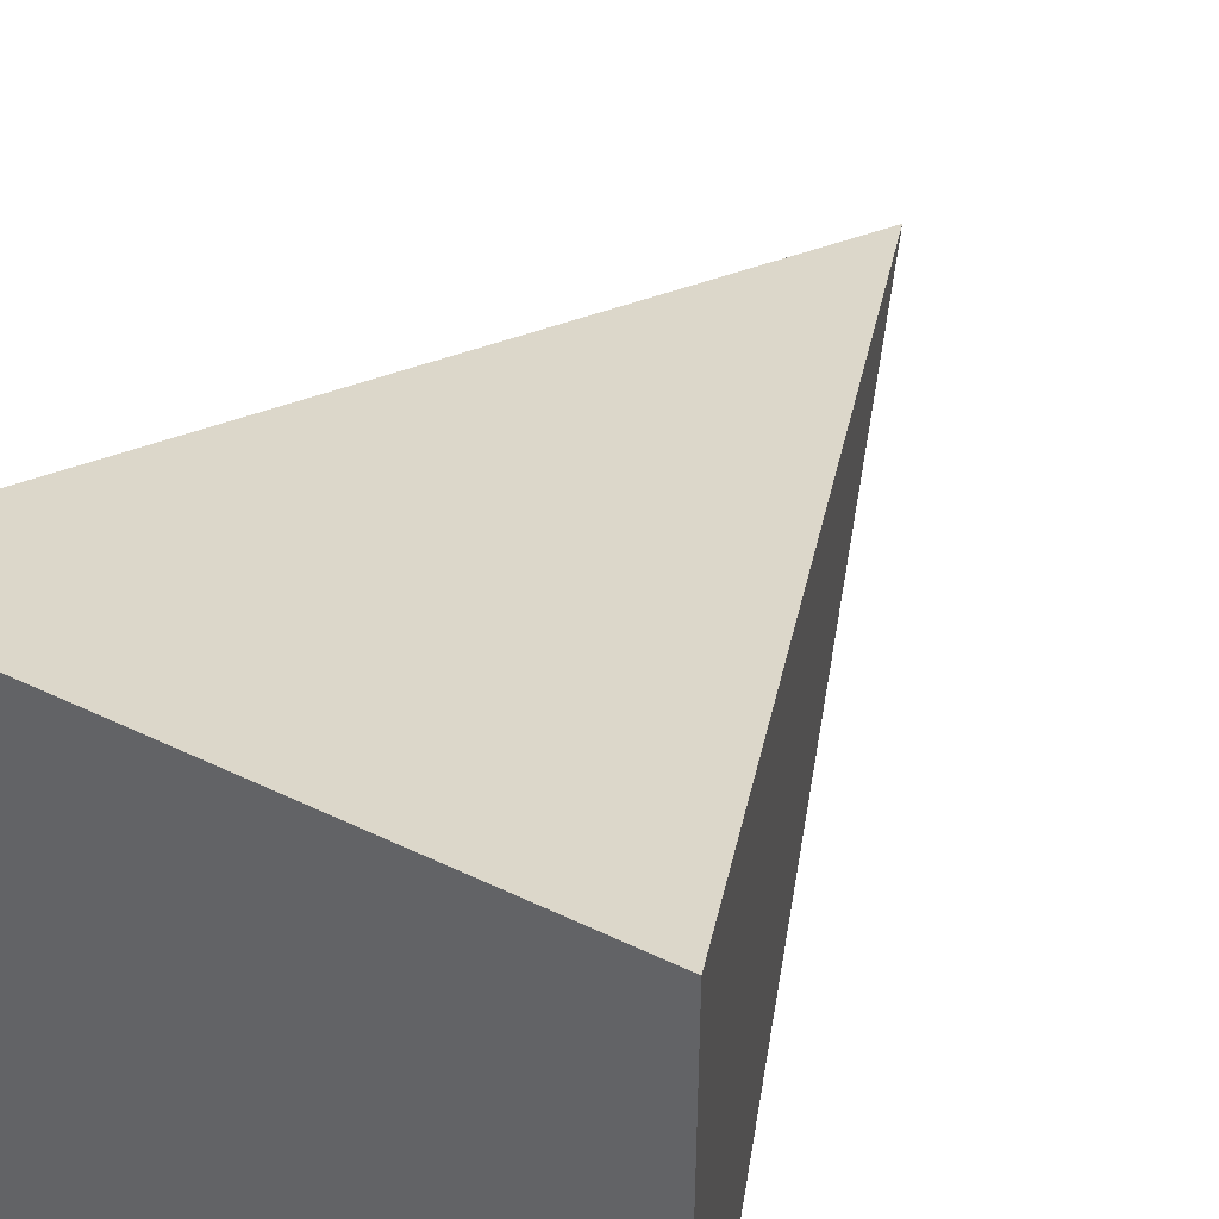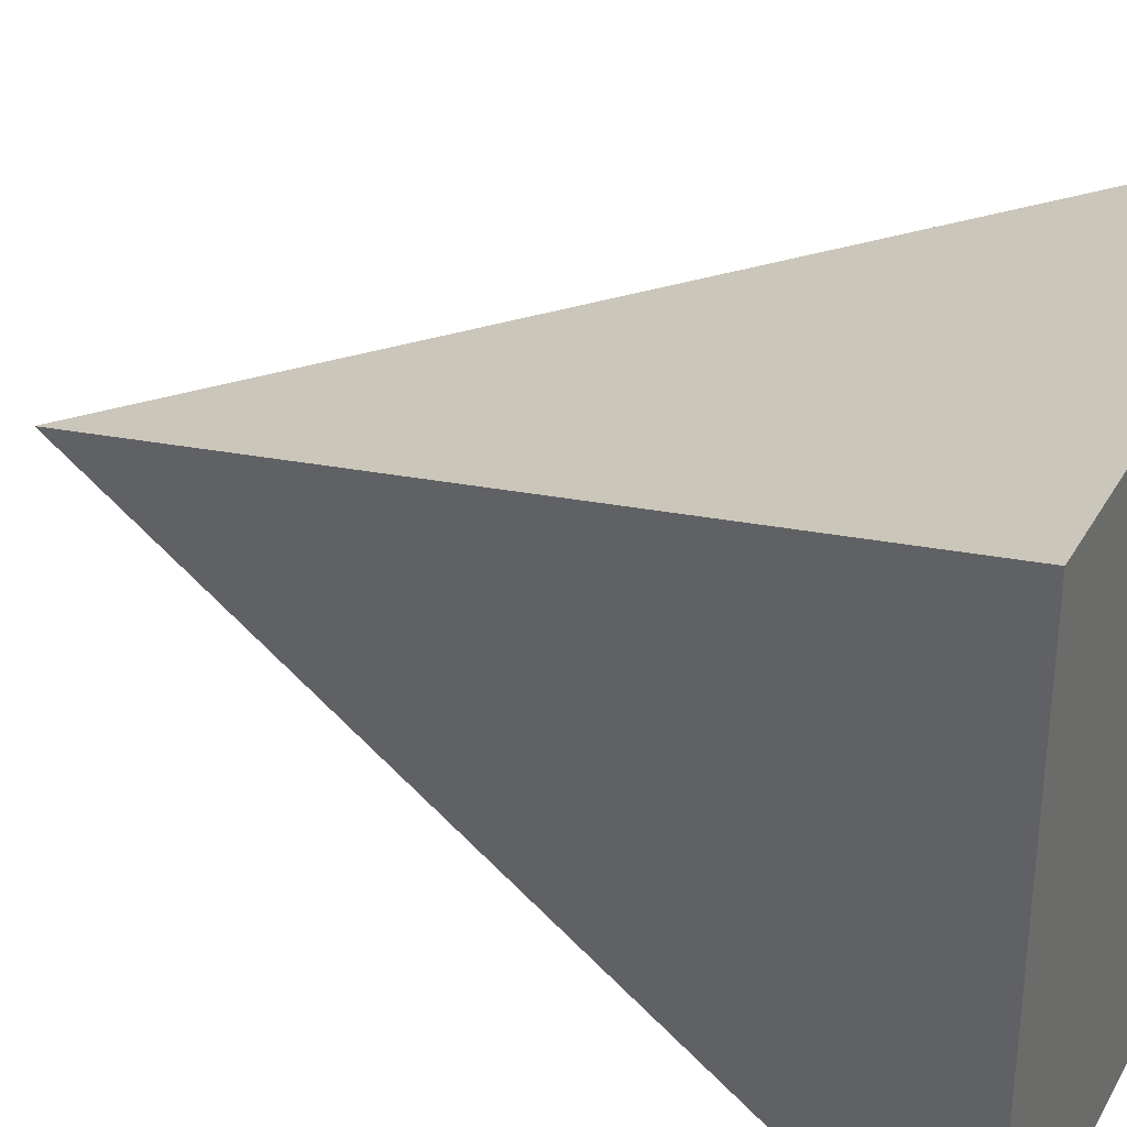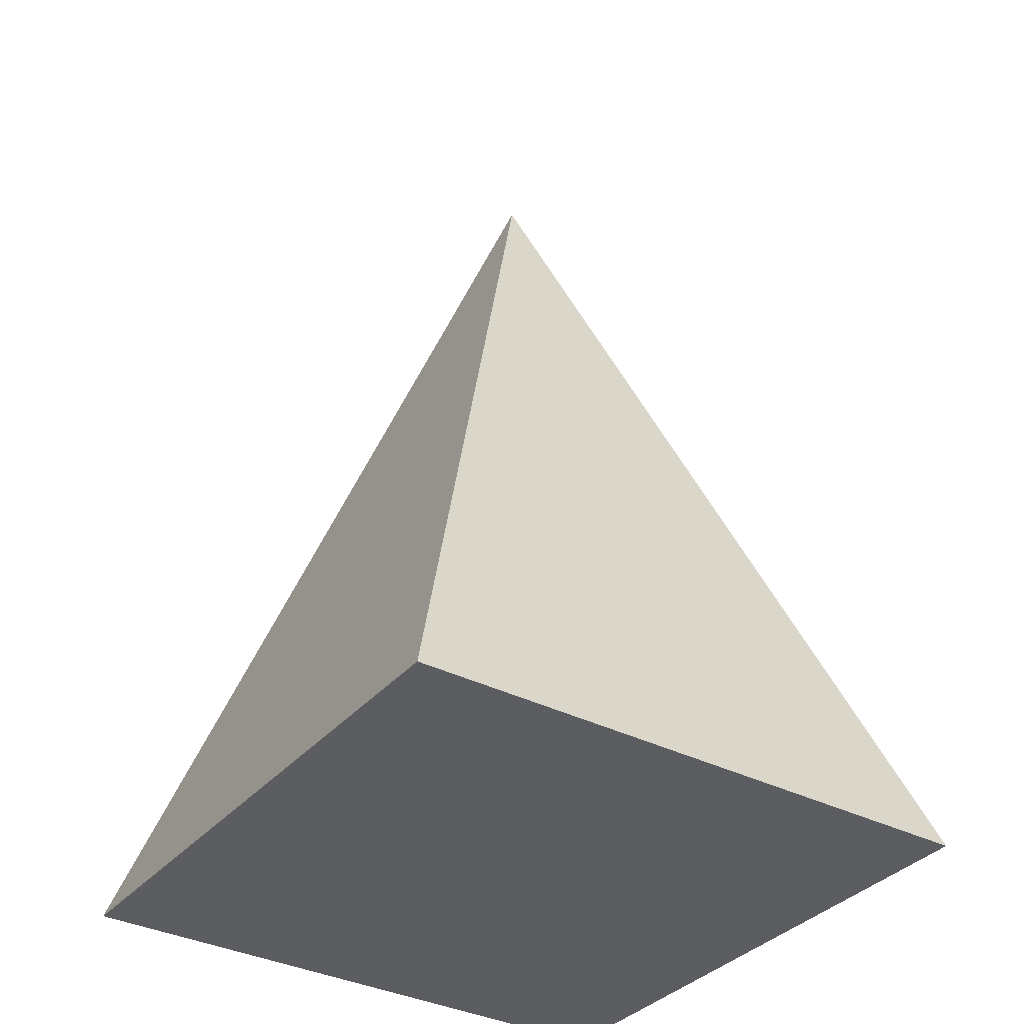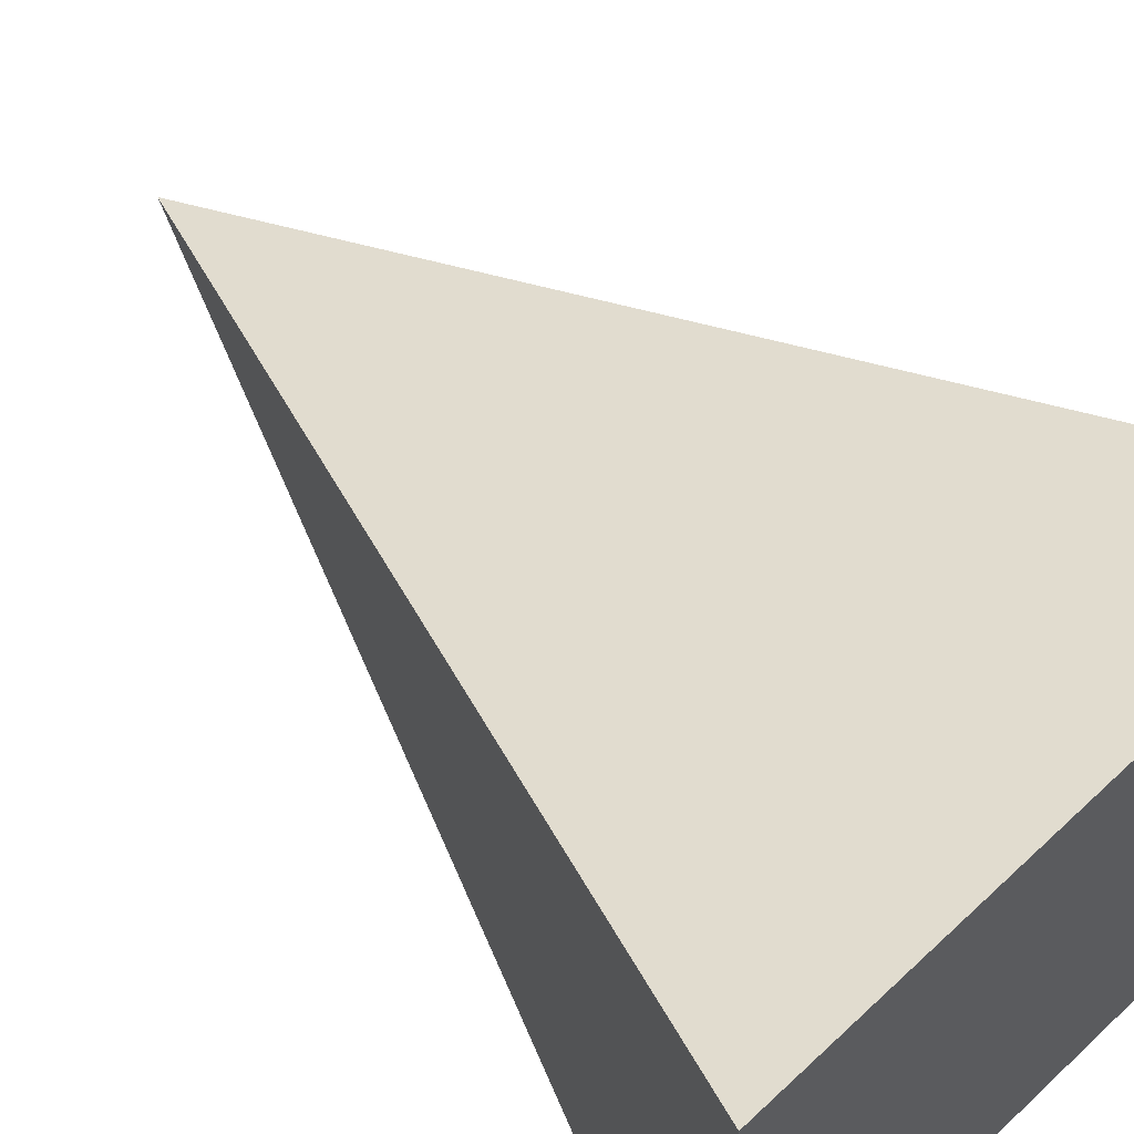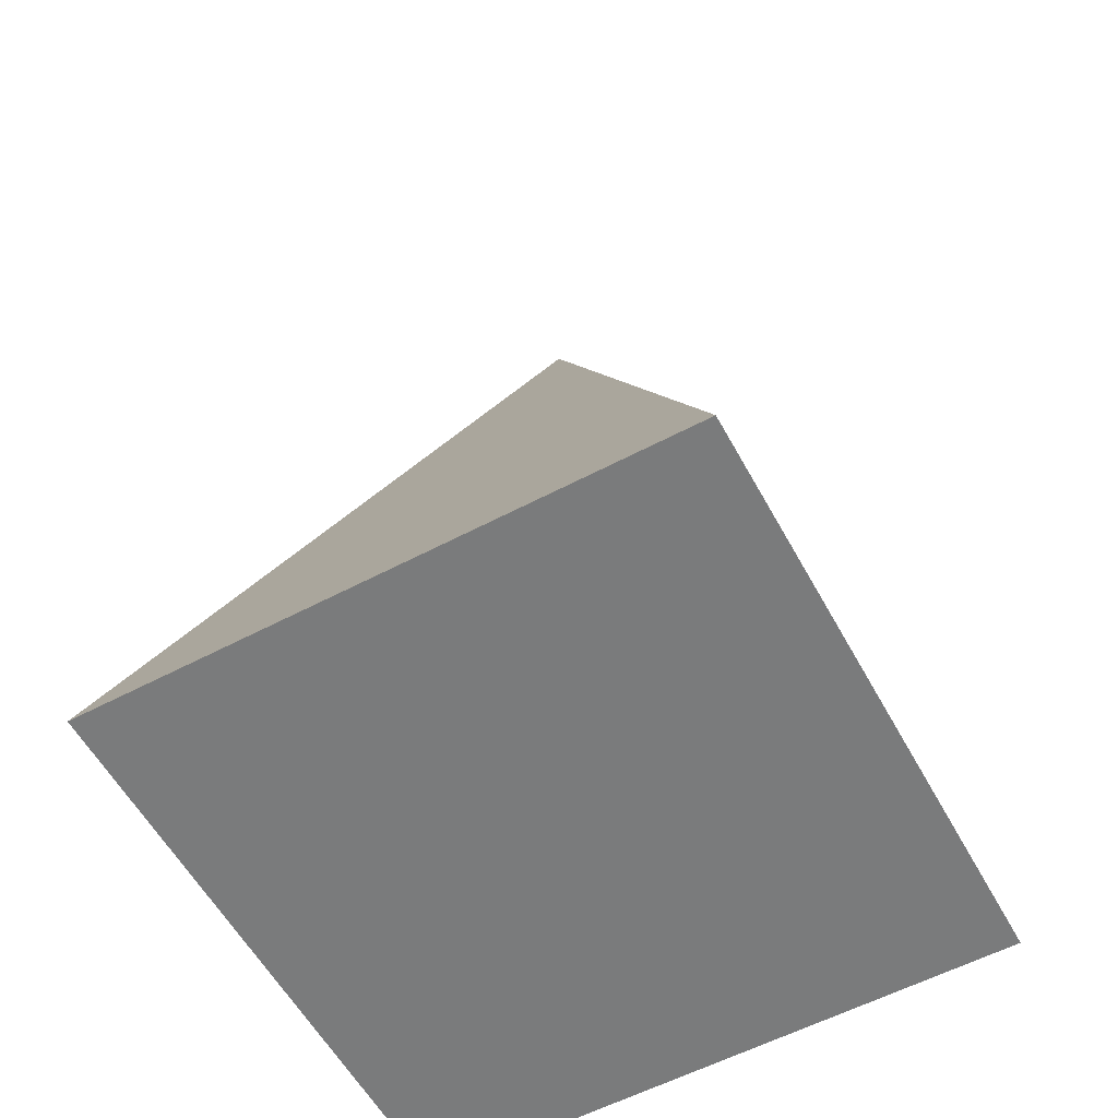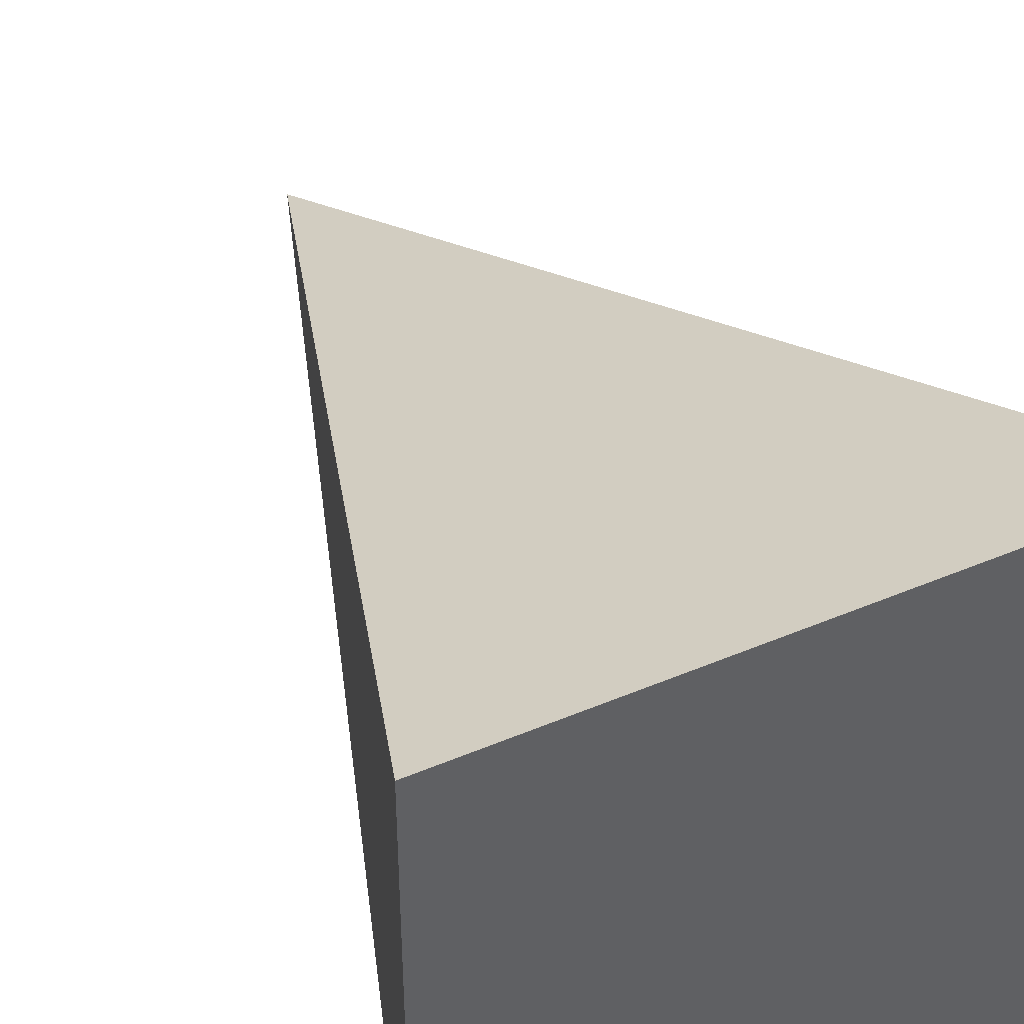
<metadata>
{"format":"obj","ext":"obj","renderer":"f3d","projection":"perspective","resolution":1024,"background":"white","views":[{"elev":46.4,"azim":28.8,"up":"+Z"},{"elev":33.0,"azim":-64.5,"up":"+Z"},{"elev":-35.5,"azim":-34.3,"up":"+Y"},{"elev":60.4,"azim":-43.9,"up":"+Z"},{"elev":-58.3,"azim":-151.4,"up":"+Y"},{"elev":44.3,"azim":-26.3,"up":"+Z"}]}
</metadata>
<code>
o Plane
v 20 -27 20
v 0 33 8e-06
v -20 -27 20
v 20 -27 -20
v -20 -27 -20
f 1 2 3
f 4 2 1
f 5 3 2
f 2 4 5
f 4 1 3 5

</code>
